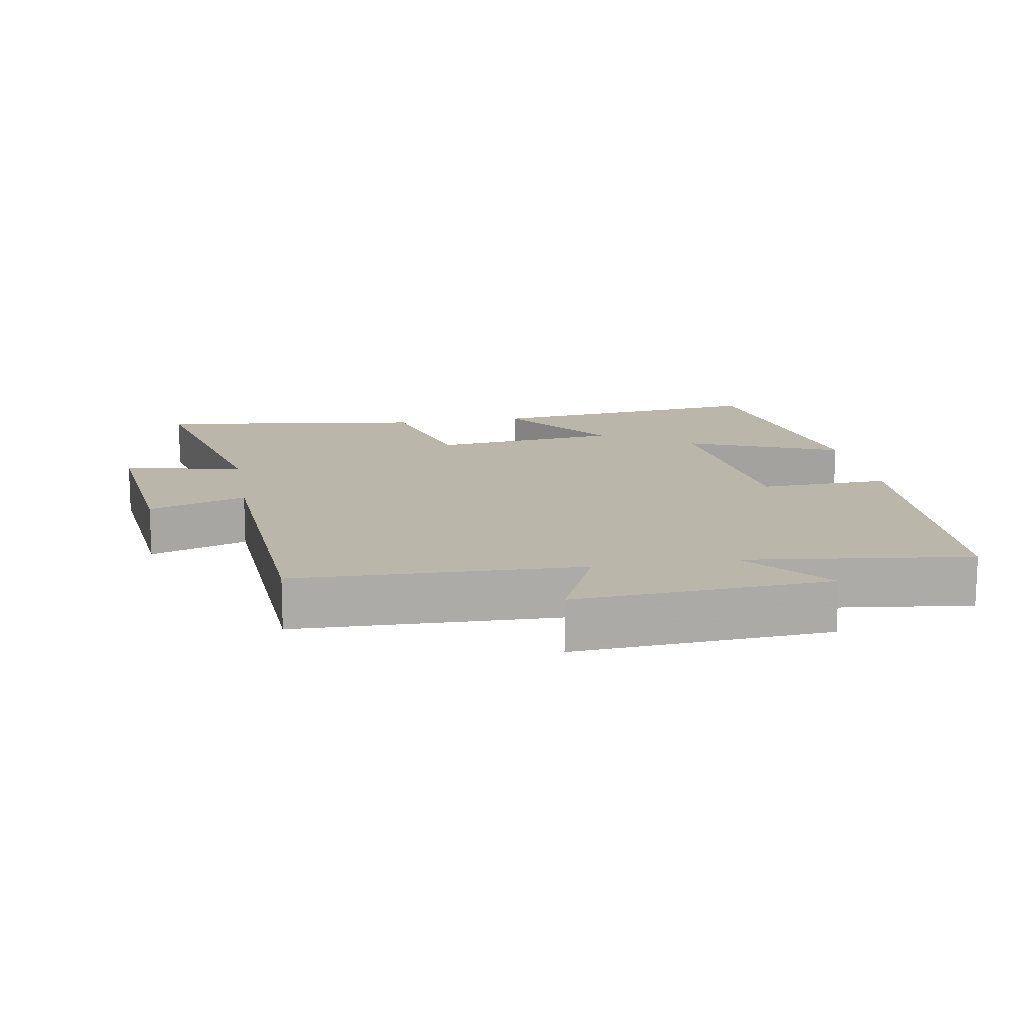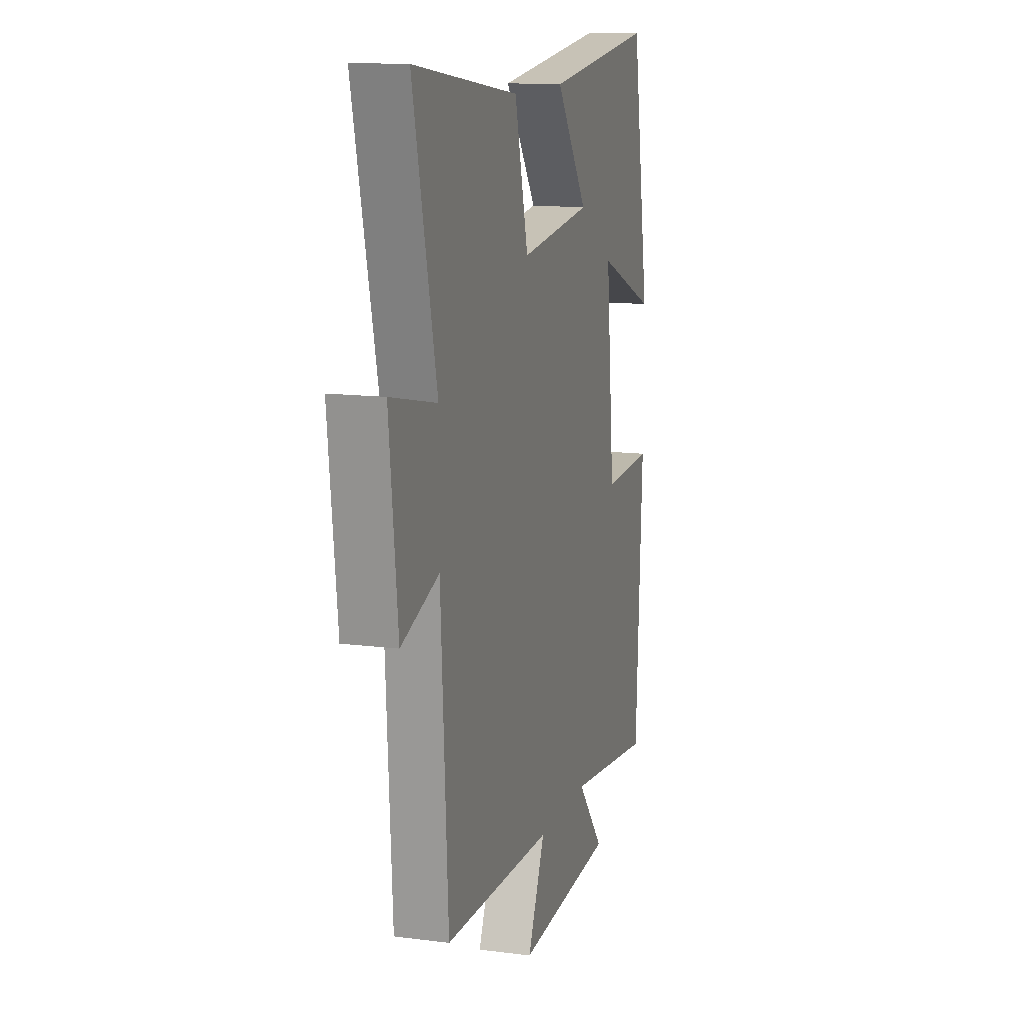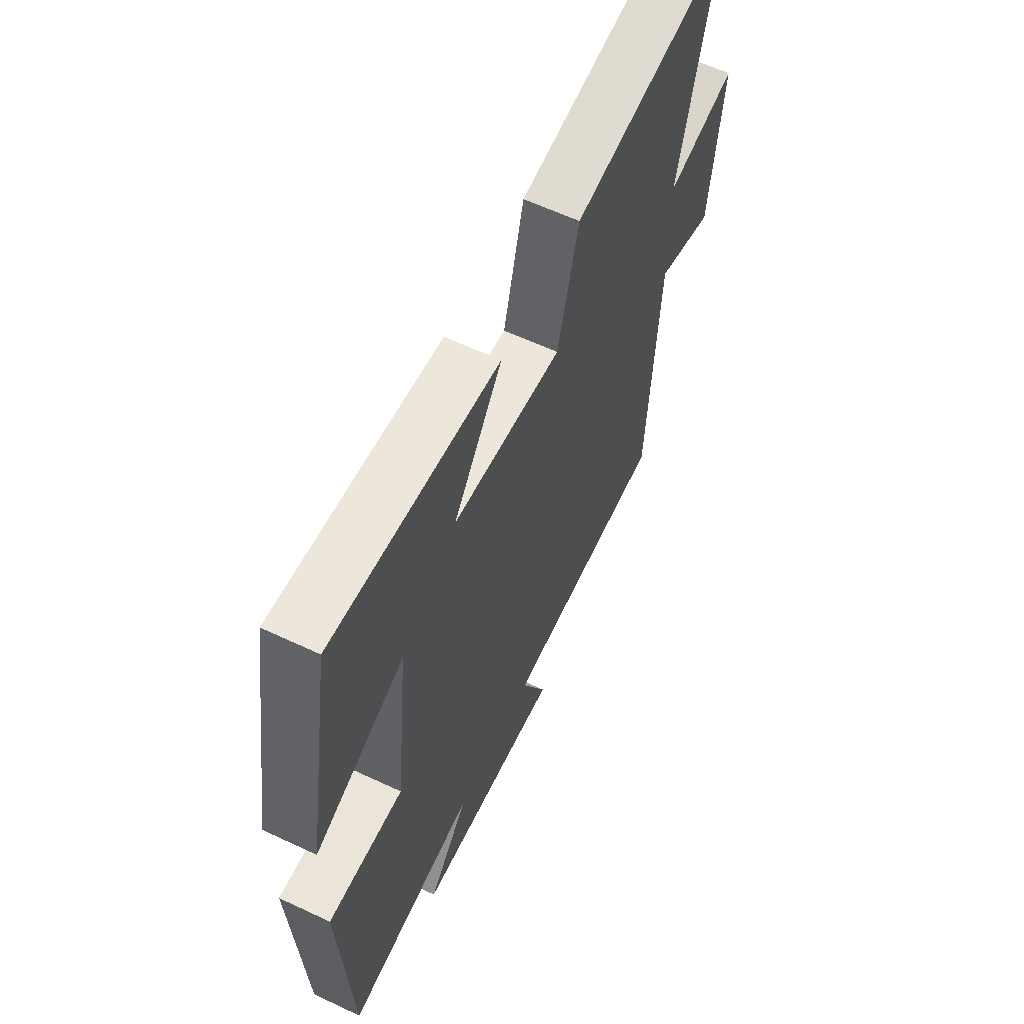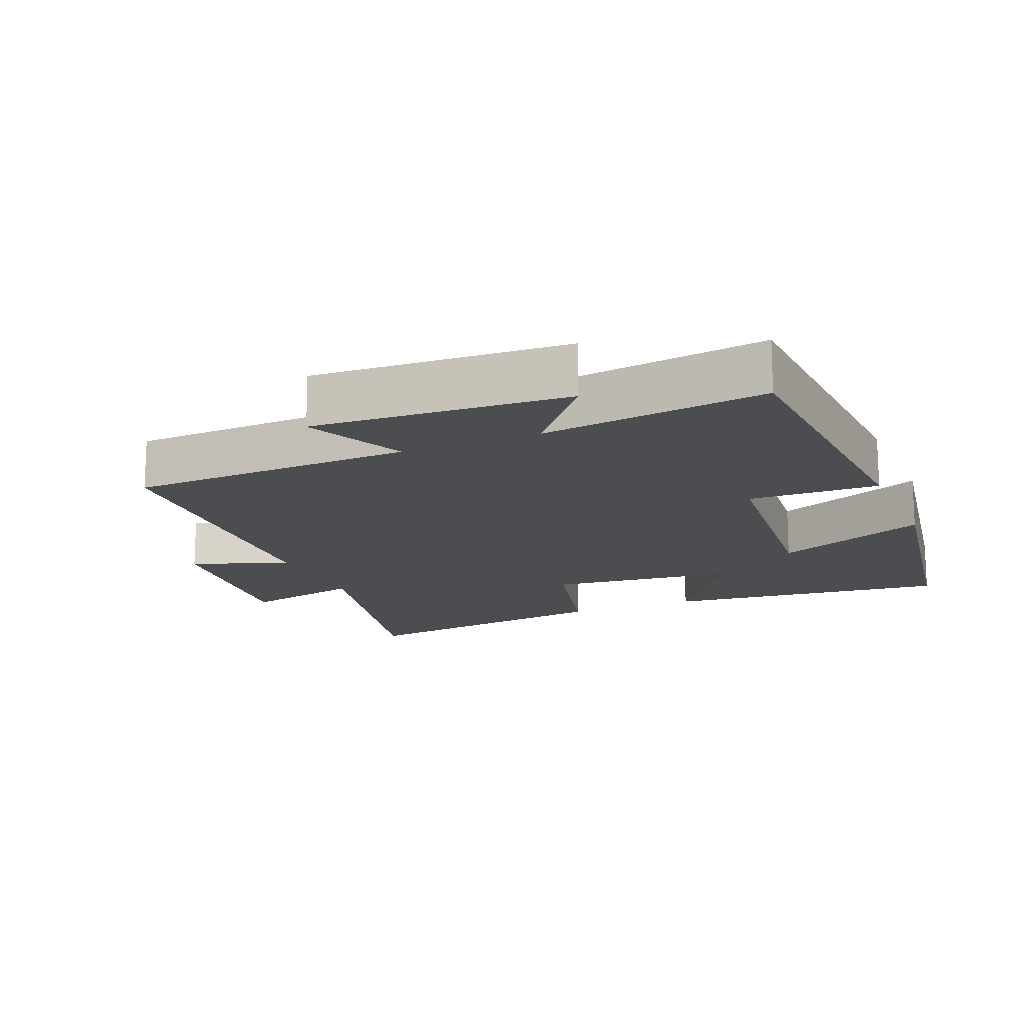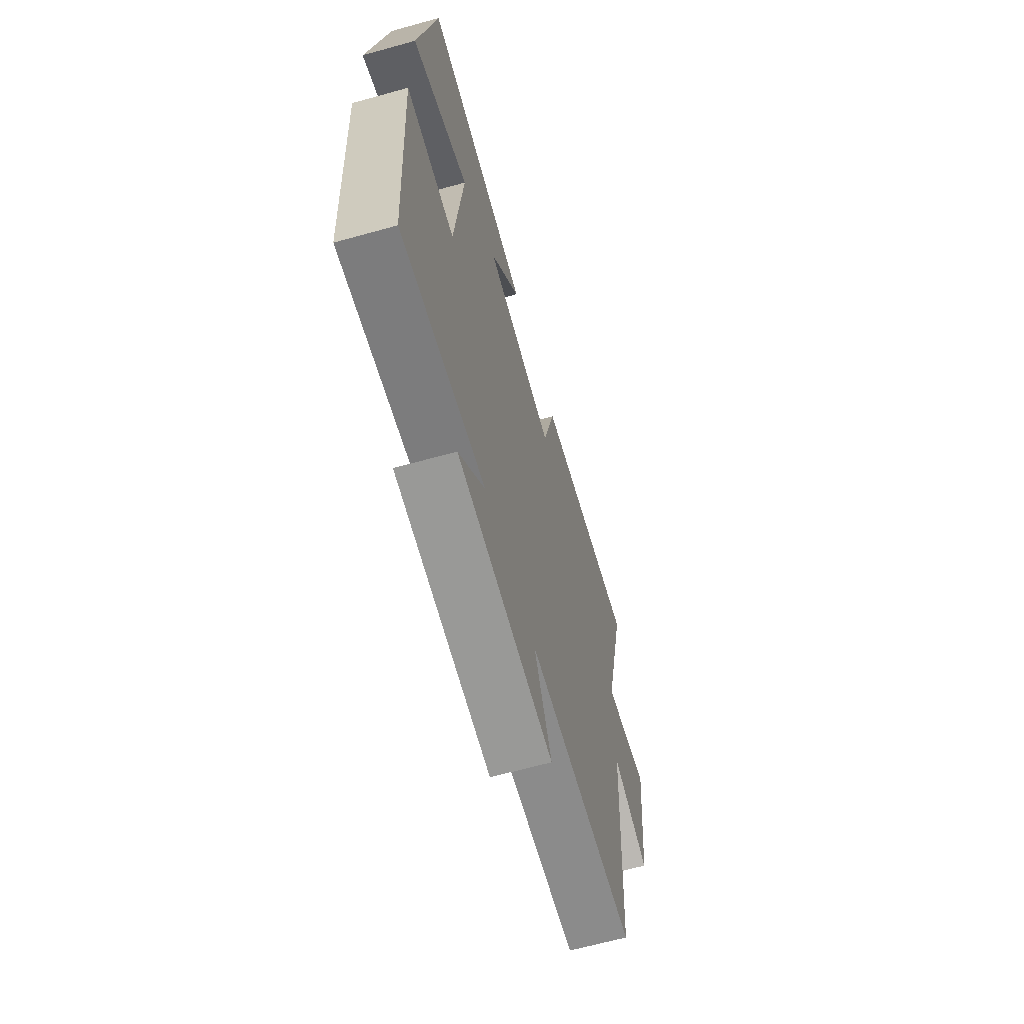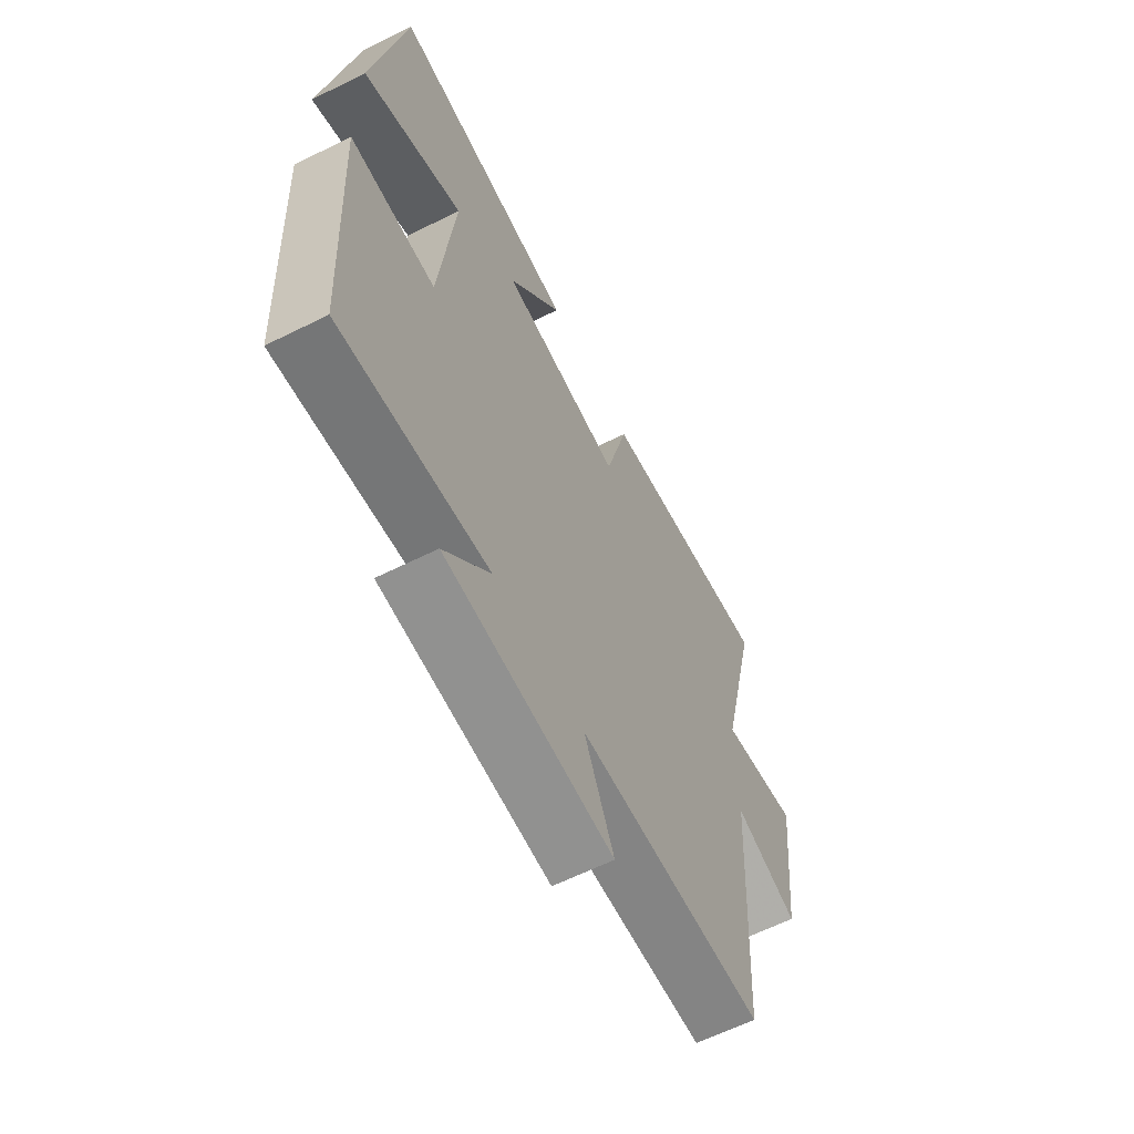
<metadata>
{"format":"obj","ext":"obj","renderer":"f3d","projection":"perspective","resolution":1024,"background":"white","views":[{"elev":14.1,"azim":170.2,"up":"+Y"},{"elev":13.1,"azim":106.4,"up":"+Z"},{"elev":61.7,"azim":-64.5,"up":"+Z"},{"elev":-15.6,"azim":-156.9,"up":"+Y"},{"elev":-65.4,"azim":-74.4,"up":"+Z"},{"elev":-62.8,"azim":-63.3,"up":"+Z"}]}
</metadata>
<code>
v -0.476 0.07 -0.541
v -0.5 0.07 -0.084
v -0.309 0.07 -0.091
v -0.275 0.07 0.239
v -0.5 0.07 0.146
v -0.431 0.07 0.549
v -0.013 0.07 0.5
v -0.135 0.07 0.329
v 0.139 0.07 0.297
v 0.191 0.07 0.5
v 0.589 0.07 0.555
v 0.5 0.07 0.174
v 0.675 0.07 0.212
v 0.643 0.07 -0.074
v 0.5 0.07 -0.024
v 0.473 0.07 -0.488
v 0.057 0.07 -0.5
v 0.123 0.07 -0.648
v -0.249 0.07 -0.624
v -0.147 0.07 -0.5
v -0.476 0 -0.541
v -0.5 0 -0.084
v -0.309 0 -0.091
v -0.275 0 0.239
v -0.5 0 0.146
v -0.431 0 0.549
v -0.013 0 0.5
v -0.135 0 0.329
v 0.139 0 0.297
v 0.191 0 0.5
v 0.589 0 0.555
v 0.5 0 0.174
v 0.675 0 0.212
v 0.643 0 -0.074
v 0.5 0 -0.024
v 0.473 0 -0.488
v 0.057 0 -0.5
v 0.123 0 -0.648
v -0.249 0 -0.624
v -0.147 0 -0.5
f 17 18 19 20
f 15 16 17 20
f 15 20 1
f 12 13 14 15
f 12 15 1
f 9 10 11 12
f 8 9 12 1
f 5 6 7 8
f 4 5 8
f 3 4 8
f 3 8 1
f 1 2 3
f 40 39 38 37
f 40 37 36 35
f 21 40 35
f 35 34 33 32
f 21 35 32
f 32 31 30 29
f 21 32 29 28
f 28 27 26 25
f 28 25 24
f 28 24 23
f 21 28 23
f 23 22 21
f 1 21 22 2
f 2 22 23 3
f 3 23 24 4
f 4 24 25 5
f 5 25 26 6
f 6 26 27 7
f 7 27 28 8
f 8 28 29 9
f 9 29 30 10
f 10 30 31 11
f 11 31 32 12
f 12 32 33 13
f 13 33 34 14
f 14 34 35 15
f 15 35 36 16
f 16 36 37 17
f 17 37 38 18
f 18 38 39 19
f 19 39 40 20
f 20 40 21 1

</code>
